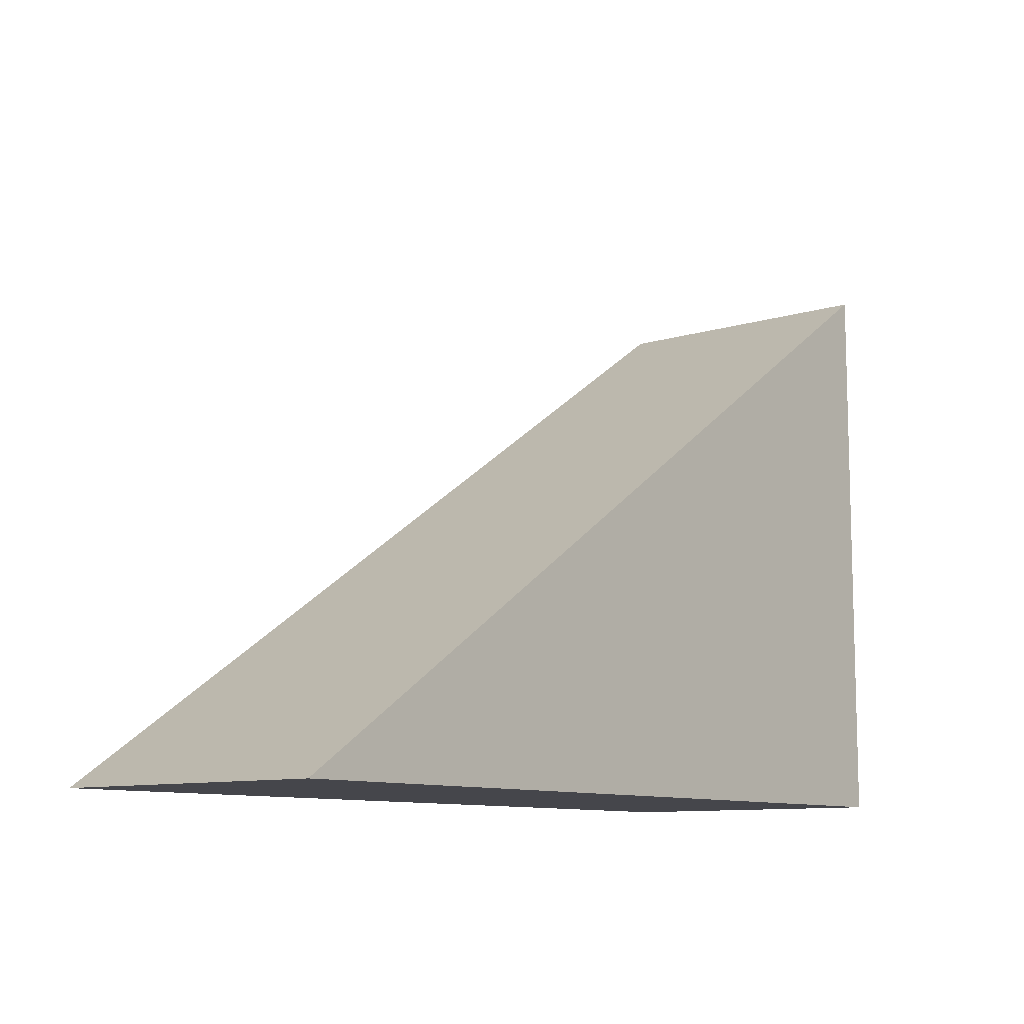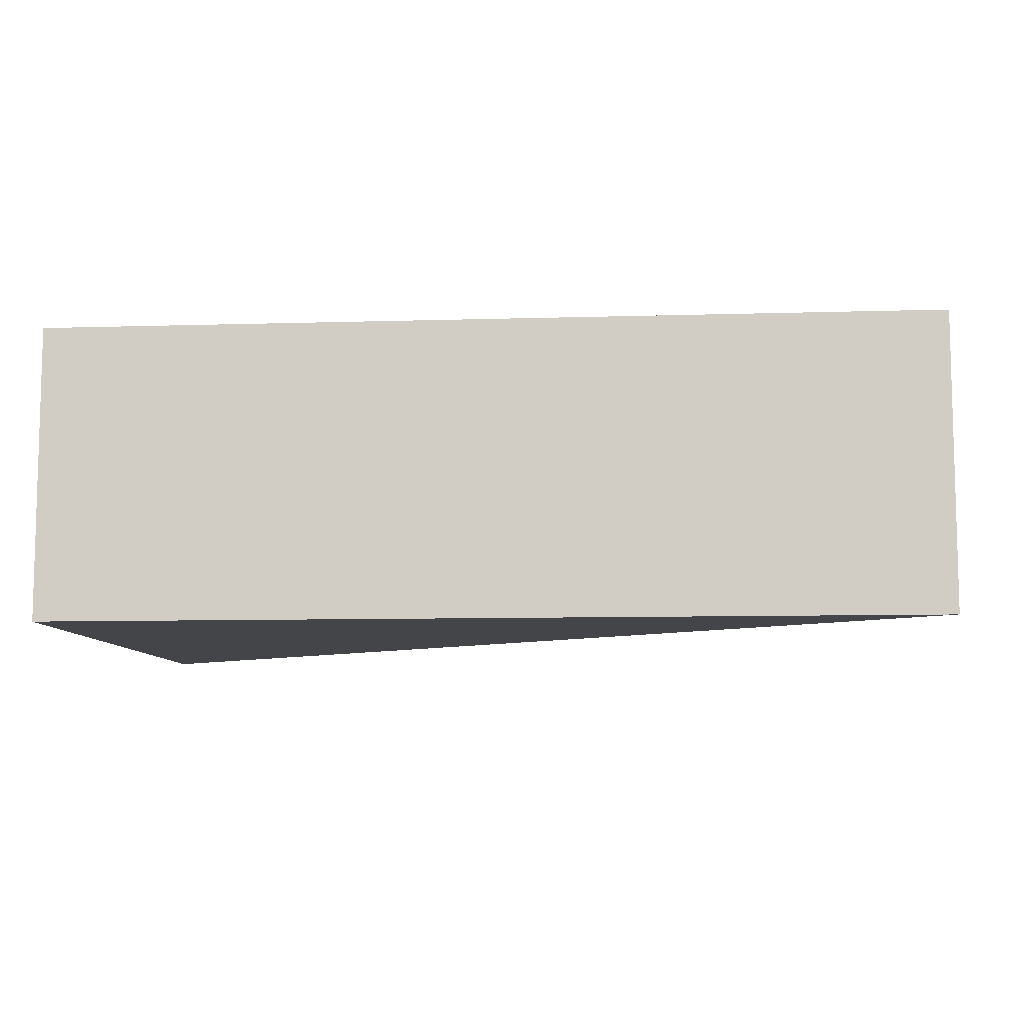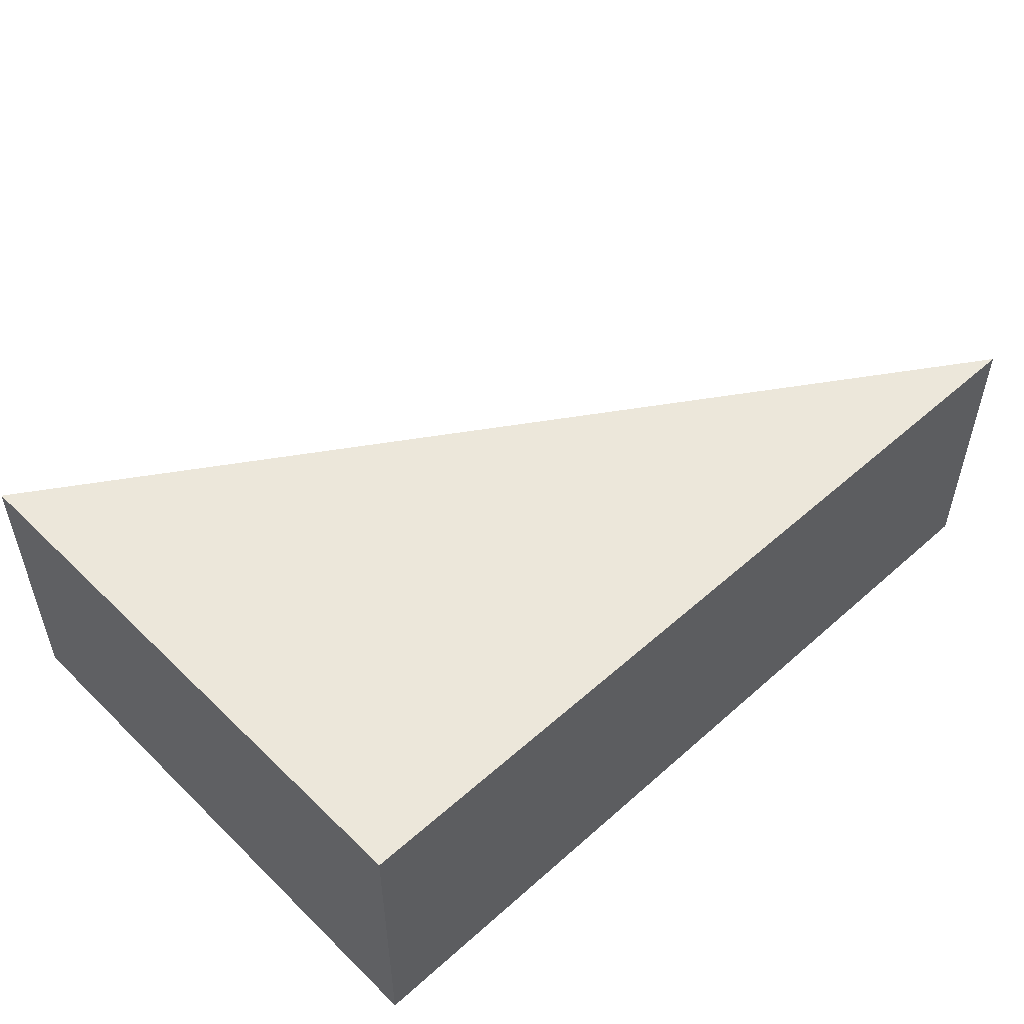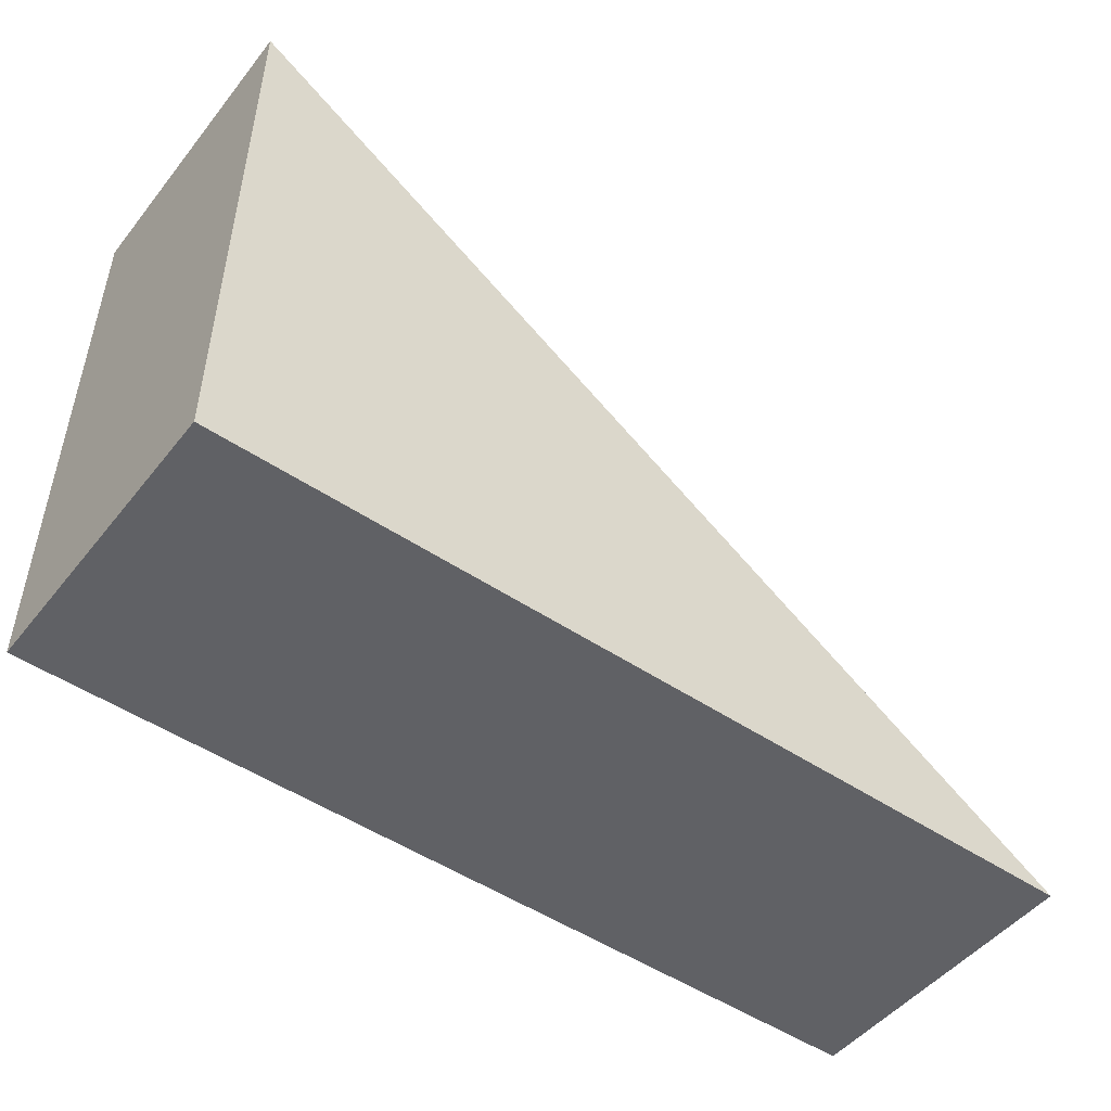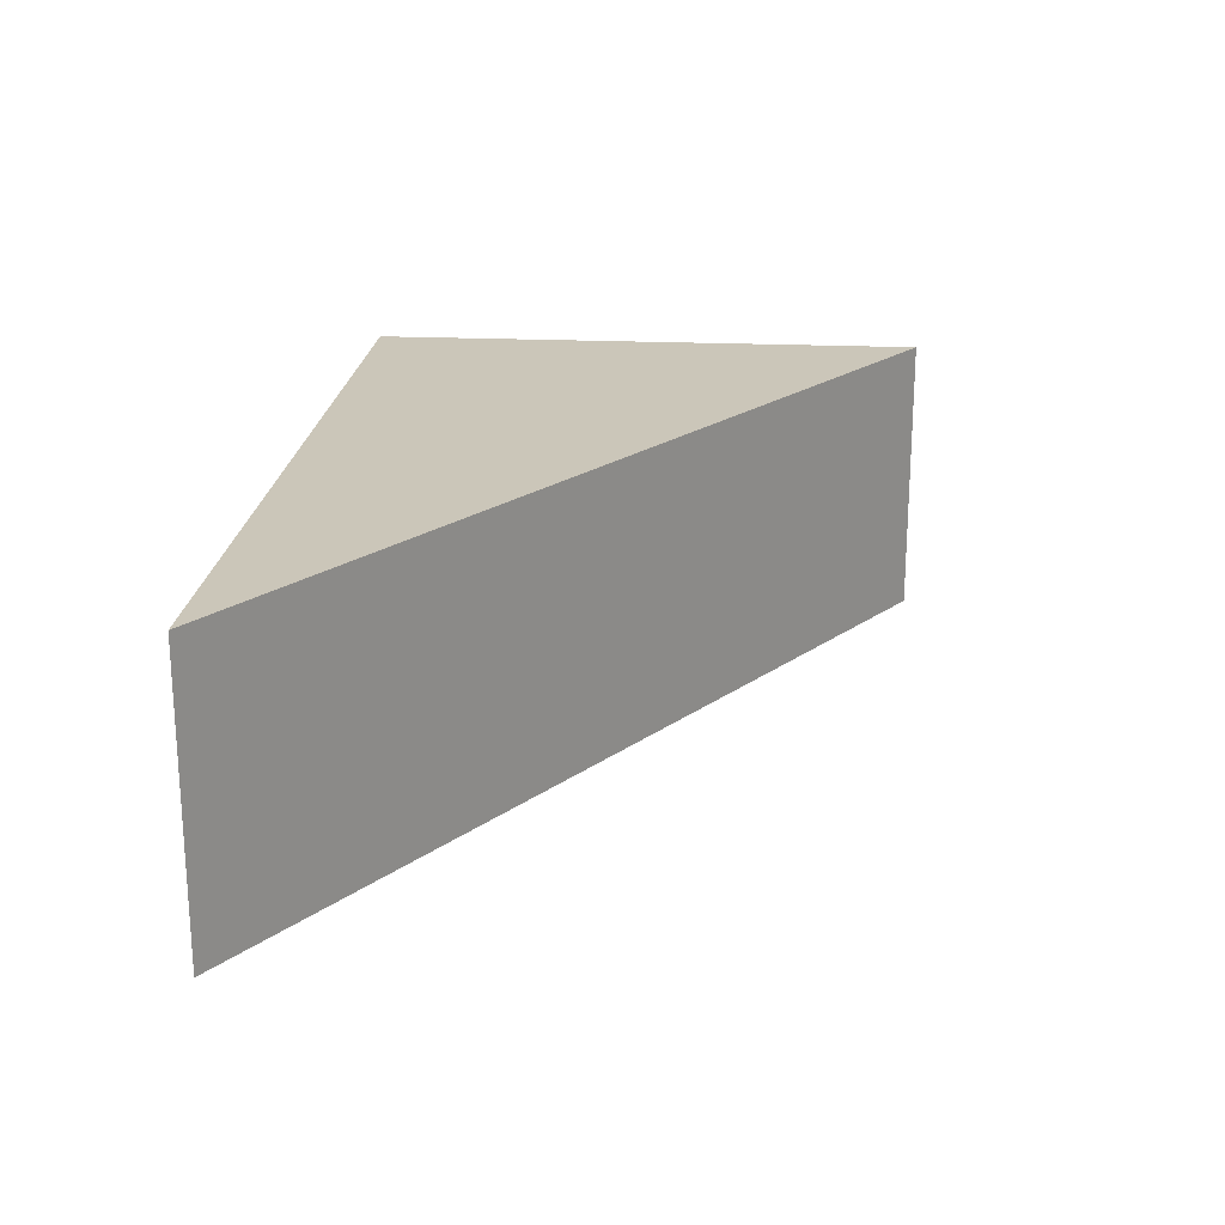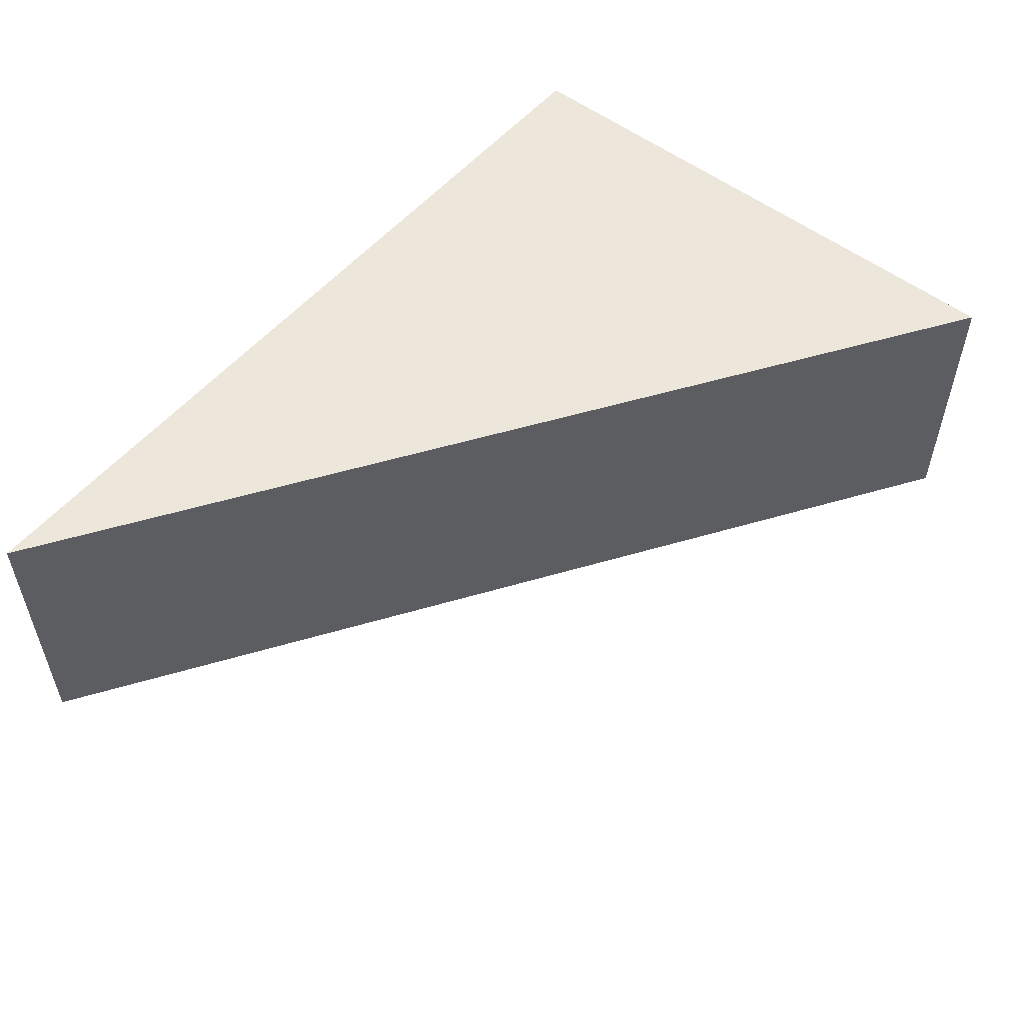
<metadata>
{"format":"obj","ext":"obj","renderer":"f3d","projection":"perspective","resolution":1024,"background":"white","views":[{"elev":-10.0,"azim":128.6,"up":"+Y"},{"elev":-8.6,"azim":4.7,"up":"+Z"},{"elev":51.3,"azim":-43.8,"up":"+Z"},{"elev":-49.2,"azim":-36.9,"up":"+Y"},{"elev":21.0,"azim":94.7,"up":"+Z"},{"elev":53.8,"azim":129.2,"up":"+Z"}]}
</metadata>
<code>
o Ramp_Cube
v 3.01 0 1e-06
v -0.02135 0 -1e-06
v -0.02135 0 -1
v 3.01 0 -1
v -0.02135 2 -2e-06
v -0.02135 2 -1
f 1 2 3
f 1 3 4
f 3 6 4
f 2 5 6
f 2 6 3
f 5 1 4
f 5 4 6
f 1 5 2

</code>
